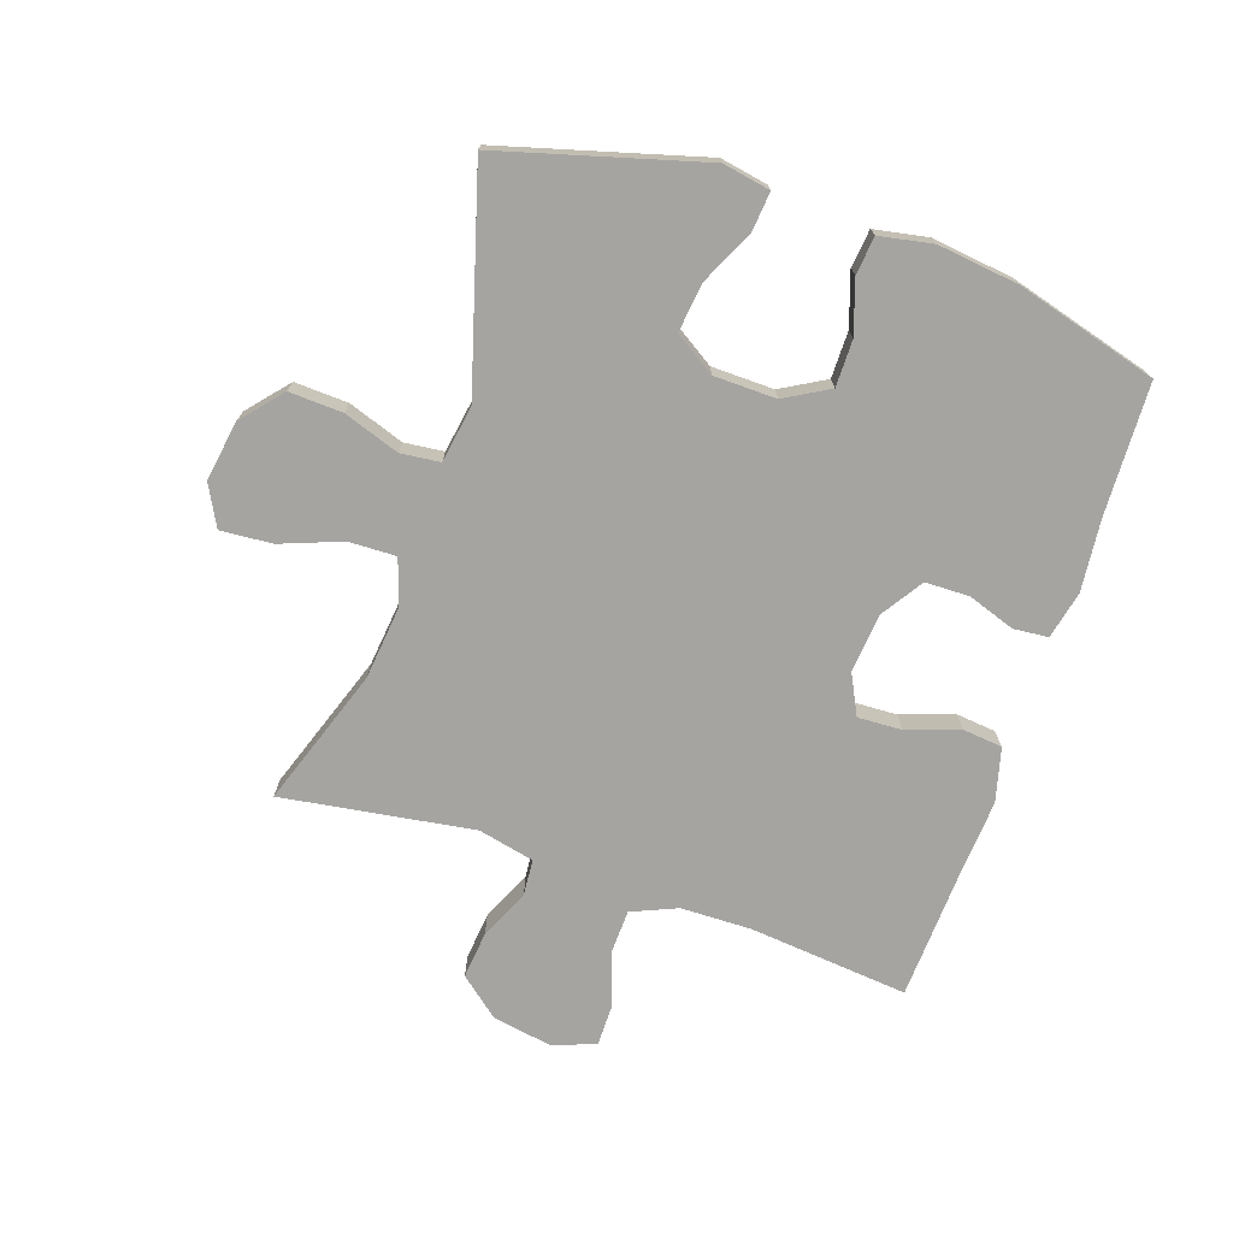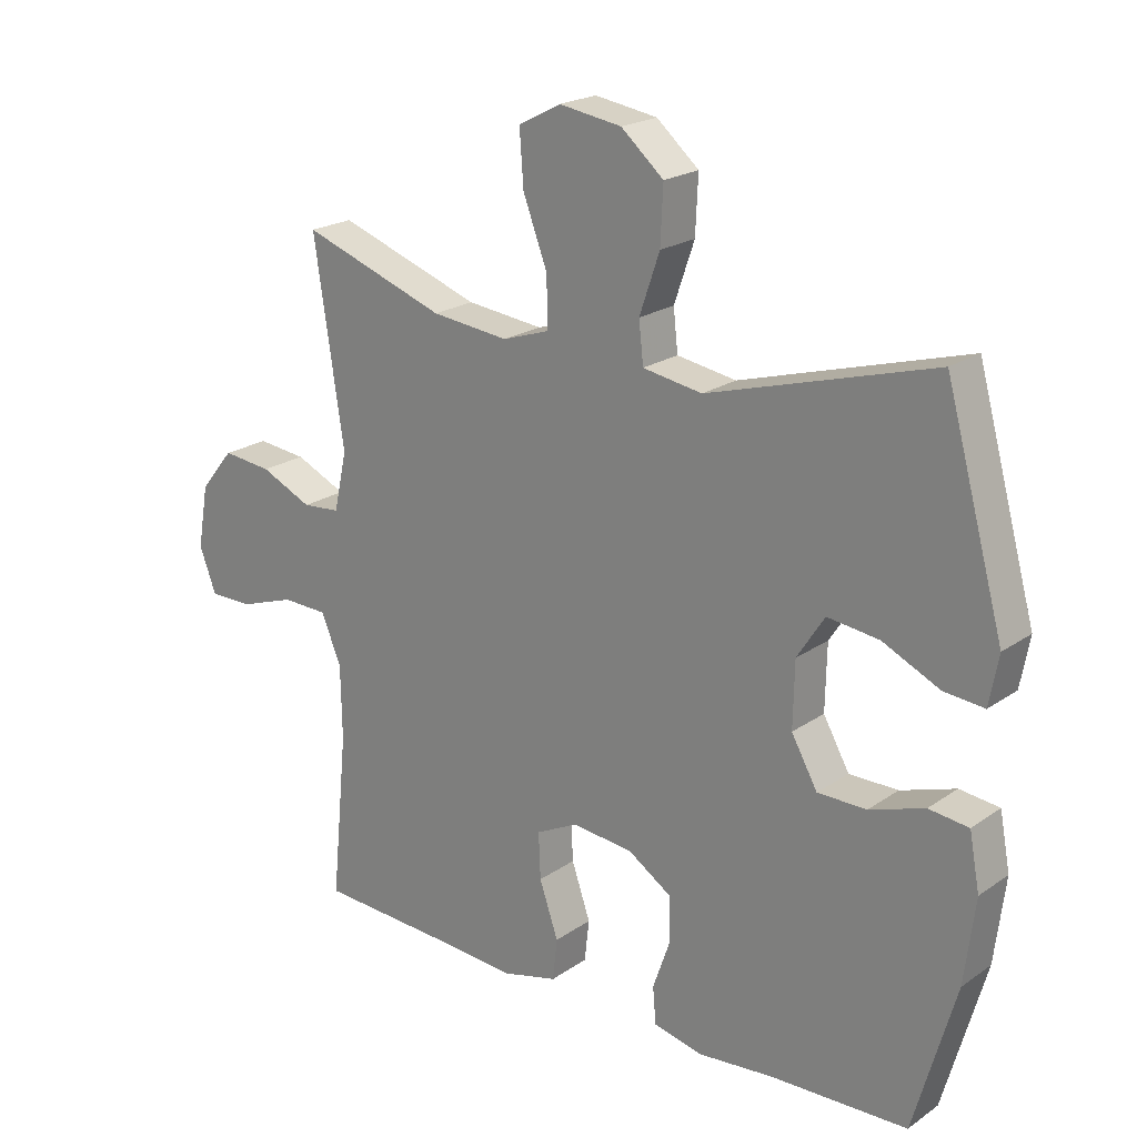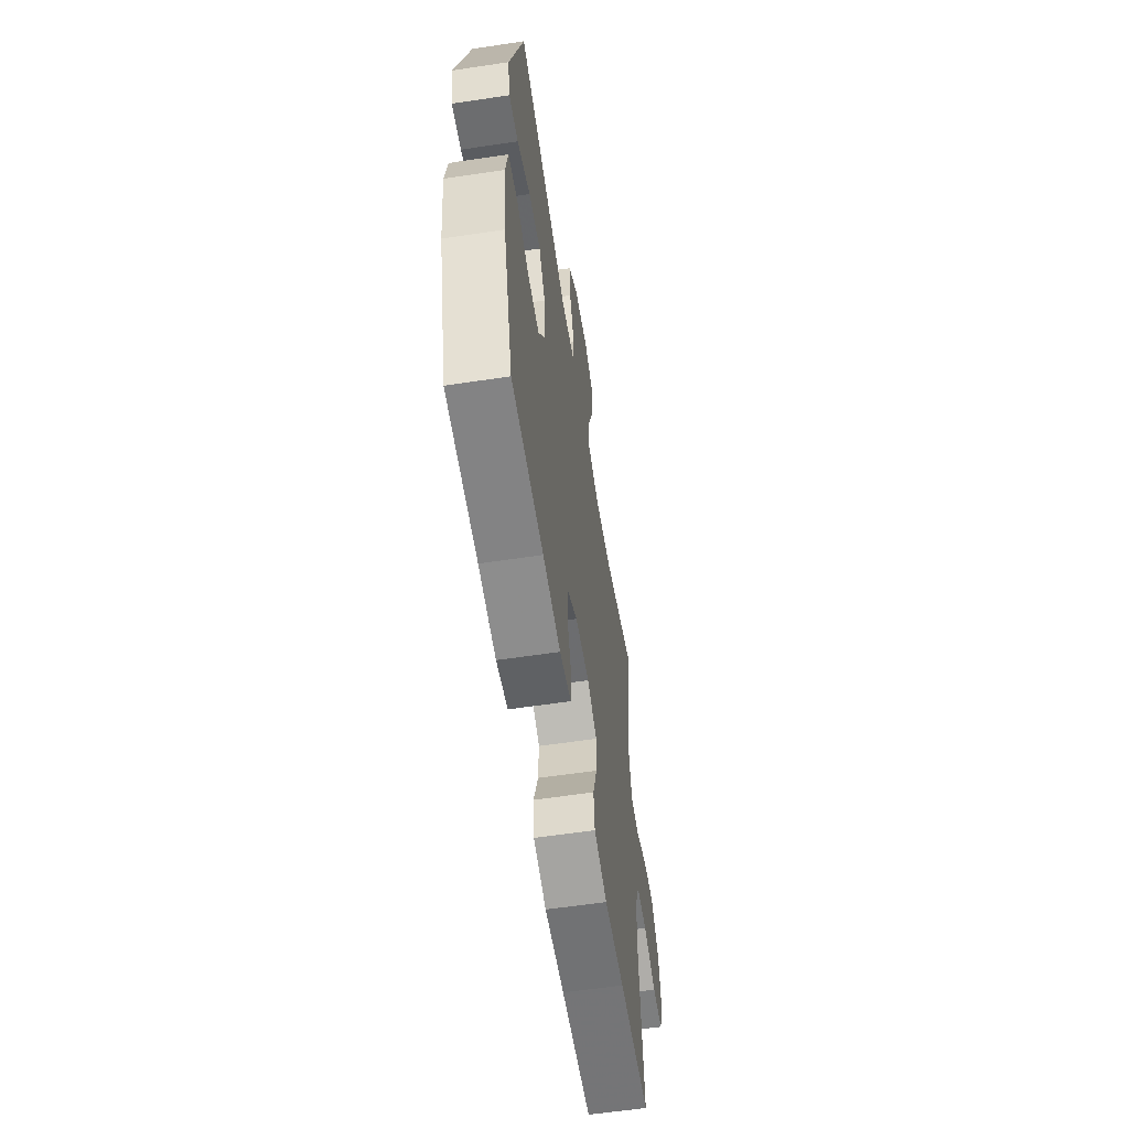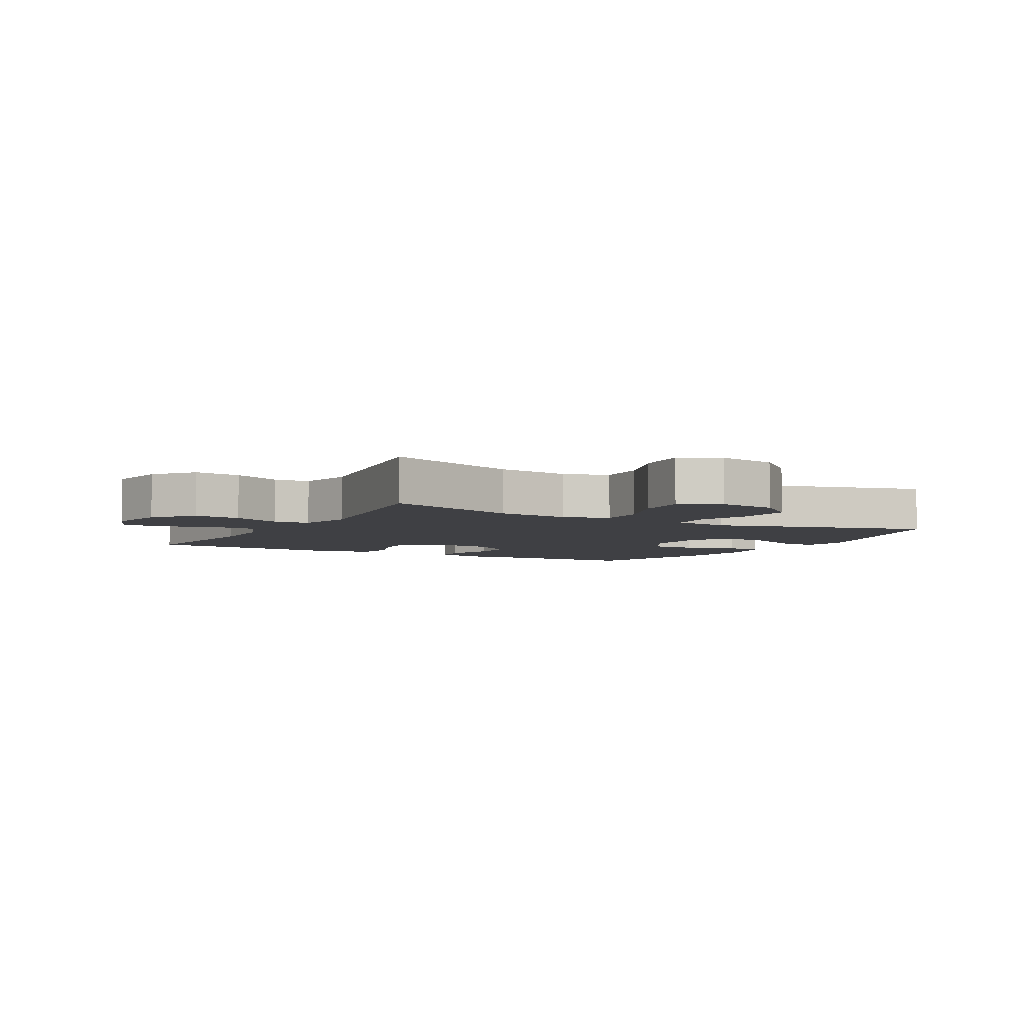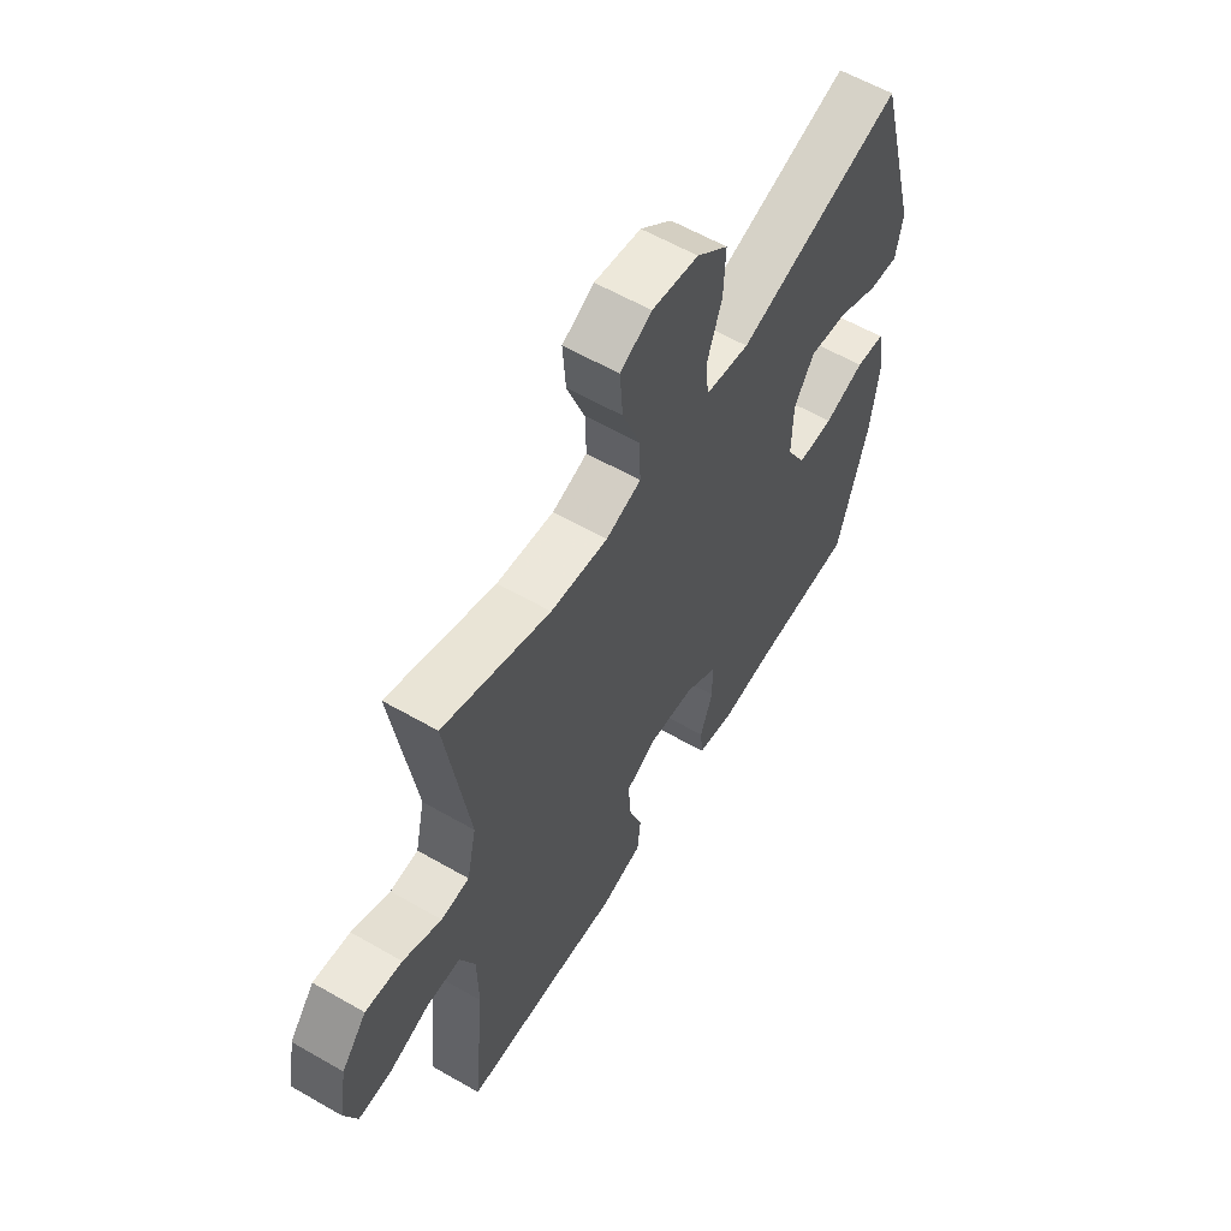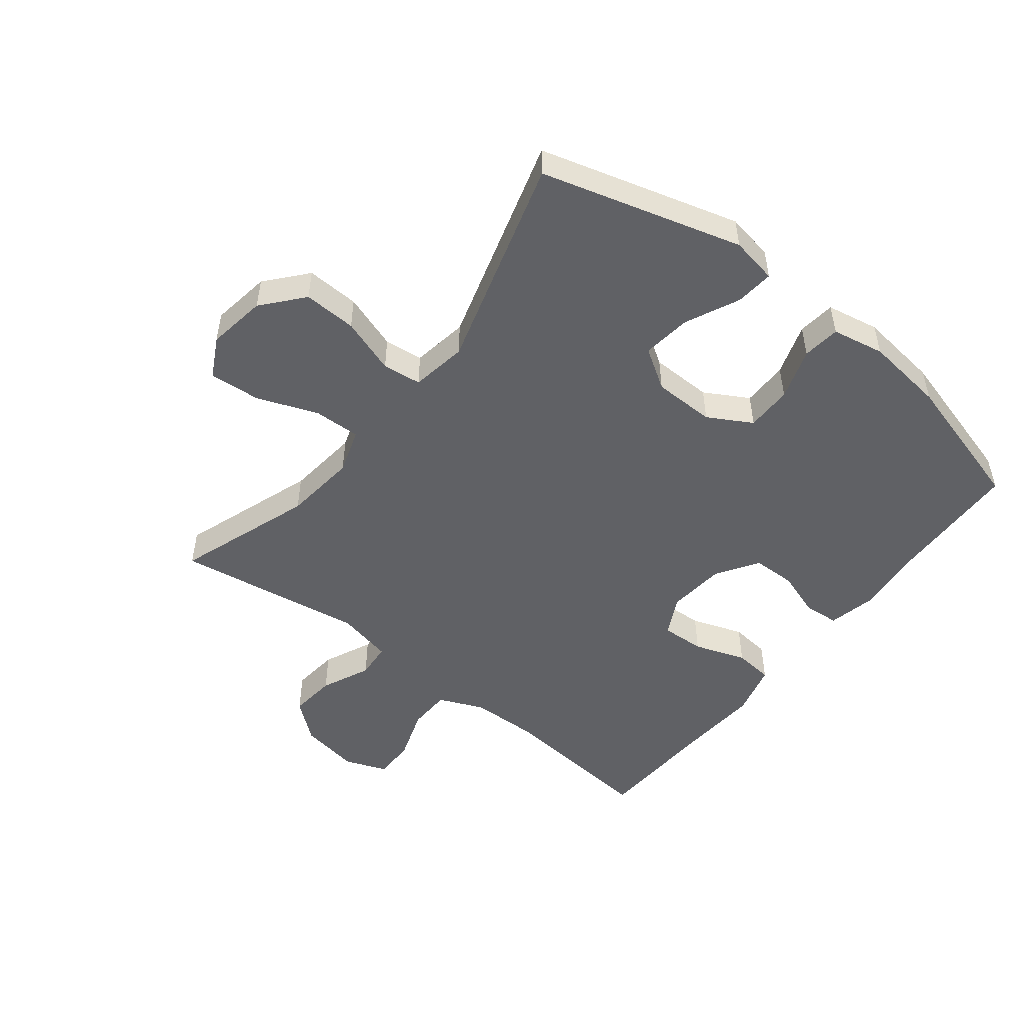
<metadata>
{"format":"obj","ext":"obj","renderer":"f3d","projection":"perspective","resolution":1024,"background":"white","views":[{"elev":-73.4,"azim":71.4,"up":"+Y"},{"elev":21.1,"azim":39.5,"up":"+Z"},{"elev":-59.3,"azim":98.8,"up":"+Z"},{"elev":-5.0,"azim":-29.4,"up":"+Y"},{"elev":59.1,"azim":-59.3,"up":"+Z"},{"elev":-50.1,"azim":52.0,"up":"+Y"}]}
</metadata>
<code>
v 0.5 0.07 0.5
v 0.59 0.07 0.176
v 0.576 0.07 0.1
v 0.514 0.07 0.106
v 0.427 0.07 0.147
v 0.348 0.07 0.157
v 0.306 0.07 0.092
v 0.304 0.07 -0.008
v 0.344 0.07 -0.079
v 0.419 0.07 -0.079
v 0.503 0.07 -0.051
v 0.564 0.07 -0.058
v 0.58 0.07 -0.143
v 0.564 0.07 -0.273
v 0.5 0.07 -0.5
v 0.29 0.07 -0.507
v 0.174 0.07 -0.518
v 0.098 0.07 -0.501
v 0.093 0.07 -0.445
v 0.119 0.07 -0.37
v 0.118 0.07 -0.299
v 0.051 0.07 -0.255
v -0.043 0.07 -0.246
v -0.107 0.07 -0.278
v -0.104 0.07 -0.349
v -0.075 0.07 -0.433
v -0.082 0.07 -0.497
v -0.168 0.07 -0.519
v -0.299 0.07 -0.51
v -0.5 0.07 -0.5
v -0.475 0.07 -0.245
v -0.477 0.07 -0.131
v -0.508 0.07 -0.058
v -0.578 0.07 -0.056
v -0.663 0.07 -0.085
v -0.73 0.07 -0.085
v -0.756 0.07 -0.017
v -0.739 0.07 0.08
v -0.687 0.07 0.143
v -0.611 0.07 0.135
v -0.532 0.07 0.099
v -0.474 0.07 0.104
v -0.454 0.07 0.194
v -0.5 0.07 0.5
v -0.279 0.07 0.423
v -0.161 0.07 0.41
v -0.088 0.07 0.434
v -0.09 0.07 0.51
v -0.127 0.07 0.608
v -0.133 0.07 0.691
v -0.068 0.07 0.725
v 0.028 0.07 0.71
v 0.093 0.07 0.654
v 0.089 0.07 0.568
v 0.058 0.07 0.478
v 0.065 0.07 0.415
v 0.156 0.07 0.4
v 0.5 0 0.5
v 0.59 0 0.176
v 0.576 0 0.1
v 0.514 0 0.106
v 0.427 0 0.147
v 0.348 0 0.157
v 0.306 0 0.092
v 0.304 0 -0.008
v 0.344 0 -0.079
v 0.419 0 -0.079
v 0.503 0 -0.051
v 0.564 0 -0.058
v 0.58 0 -0.143
v 0.564 0 -0.273
v 0.5 0 -0.5
v 0.29 0 -0.507
v 0.174 0 -0.518
v 0.098 0 -0.501
v 0.093 0 -0.445
v 0.119 0 -0.37
v 0.118 0 -0.299
v 0.051 0 -0.255
v -0.043 0 -0.246
v -0.107 0 -0.278
v -0.104 0 -0.349
v -0.075 0 -0.433
v -0.082 0 -0.497
v -0.168 0 -0.519
v -0.299 0 -0.51
v -0.5 0 -0.5
v -0.475 0 -0.245
v -0.477 0 -0.131
v -0.508 0 -0.058
v -0.578 0 -0.056
v -0.663 0 -0.085
v -0.73 0 -0.085
v -0.756 0 -0.017
v -0.739 0 0.08
v -0.687 0 0.143
v -0.611 0 0.135
v -0.532 0 0.099
v -0.474 0 0.104
v -0.454 0 0.194
v -0.5 0 0.5
v -0.279 0 0.423
v -0.161 0 0.41
v -0.088 0 0.434
v -0.09 0 0.51
v -0.127 0 0.608
v -0.133 0 0.691
v -0.068 0 0.725
v 0.028 0 0.71
v 0.093 0 0.654
v 0.089 0 0.568
v 0.058 0 0.478
v 0.065 0 0.415
v 0.156 0 0.4
f 53 54 55
f 52 53 55
f 51 52 55
f 50 51 55
f 49 50 55
f 48 49 55
f 47 48 55 56
f 46 47 56 57
f 43 44 45
f 42 43 45 46
f 39 40 41
f 38 39 41
f 37 38 41
f 36 37 41
f 35 36 41
f 34 35 41
f 33 34 41 42
f 42 46 57
f 33 42 57
f 32 33 57
f 29 30 31
f 29 31 32
f 28 29 32
f 27 28 32
f 26 27 32
f 25 26 32
f 18 19 20
f 17 18 20
f 16 17 20
f 16 20 21
f 15 16 21
f 14 15 21
f 13 14 21
f 12 13 21
f 11 12 21
f 10 11 21
f 9 10 21 22
f 3 4 5
f 2 3 5
f 1 2 5
f 57 1 5
f 57 5 6
f 32 57 6 7
f 24 25 32
f 32 7 8
f 24 32 8
f 23 24 8
f 8 9 22 23
f 112 111 110
f 112 110 109
f 112 109 108
f 112 108 107
f 112 107 106
f 112 106 105
f 113 112 105 104
f 114 113 104 103
f 102 101 100
f 103 102 100 99
f 98 97 96
f 98 96 95
f 98 95 94
f 98 94 93
f 98 93 92
f 98 92 91
f 99 98 91 90
f 114 103 99
f 114 99 90
f 114 90 89
f 88 87 86
f 89 88 86
f 89 86 85
f 89 85 84
f 89 84 83
f 89 83 82
f 77 76 75
f 77 75 74
f 77 74 73
f 78 77 73
f 78 73 72
f 78 72 71
f 78 71 70
f 78 70 69
f 78 69 68
f 78 68 67
f 79 78 67 66
f 62 61 60
f 62 60 59
f 62 59 58
f 62 58 114
f 63 62 114
f 64 63 114 89
f 89 82 81
f 65 64 89
f 65 89 81
f 65 81 80
f 80 79 66 65
f 1 58 59 2
f 2 59 60 3
f 3 60 61 4
f 4 61 62 5
f 5 62 63 6
f 6 63 64 7
f 7 64 65 8
f 8 65 66 9
f 9 66 67 10
f 10 67 68 11
f 11 68 69 12
f 12 69 70 13
f 13 70 71 14
f 14 71 72 15
f 15 72 73 16
f 16 73 74 17
f 17 74 75 18
f 18 75 76 19
f 19 76 77 20
f 20 77 78 21
f 21 78 79 22
f 22 79 80 23
f 23 80 81 24
f 24 81 82 25
f 25 82 83 26
f 26 83 84 27
f 27 84 85 28
f 28 85 86 29
f 29 86 87 30
f 30 87 88 31
f 31 88 89 32
f 32 89 90 33
f 33 90 91 34
f 34 91 92 35
f 35 92 93 36
f 36 93 94 37
f 37 94 95 38
f 38 95 96 39
f 39 96 97 40
f 40 97 98 41
f 41 98 99 42
f 42 99 100 43
f 43 100 101 44
f 44 101 102 45
f 45 102 103 46
f 46 103 104 47
f 47 104 105 48
f 48 105 106 49
f 49 106 107 50
f 50 107 108 51
f 51 108 109 52
f 52 109 110 53
f 53 110 111 54
f 54 111 112 55
f 55 112 113 56
f 56 113 114 57
f 57 114 58 1

</code>
